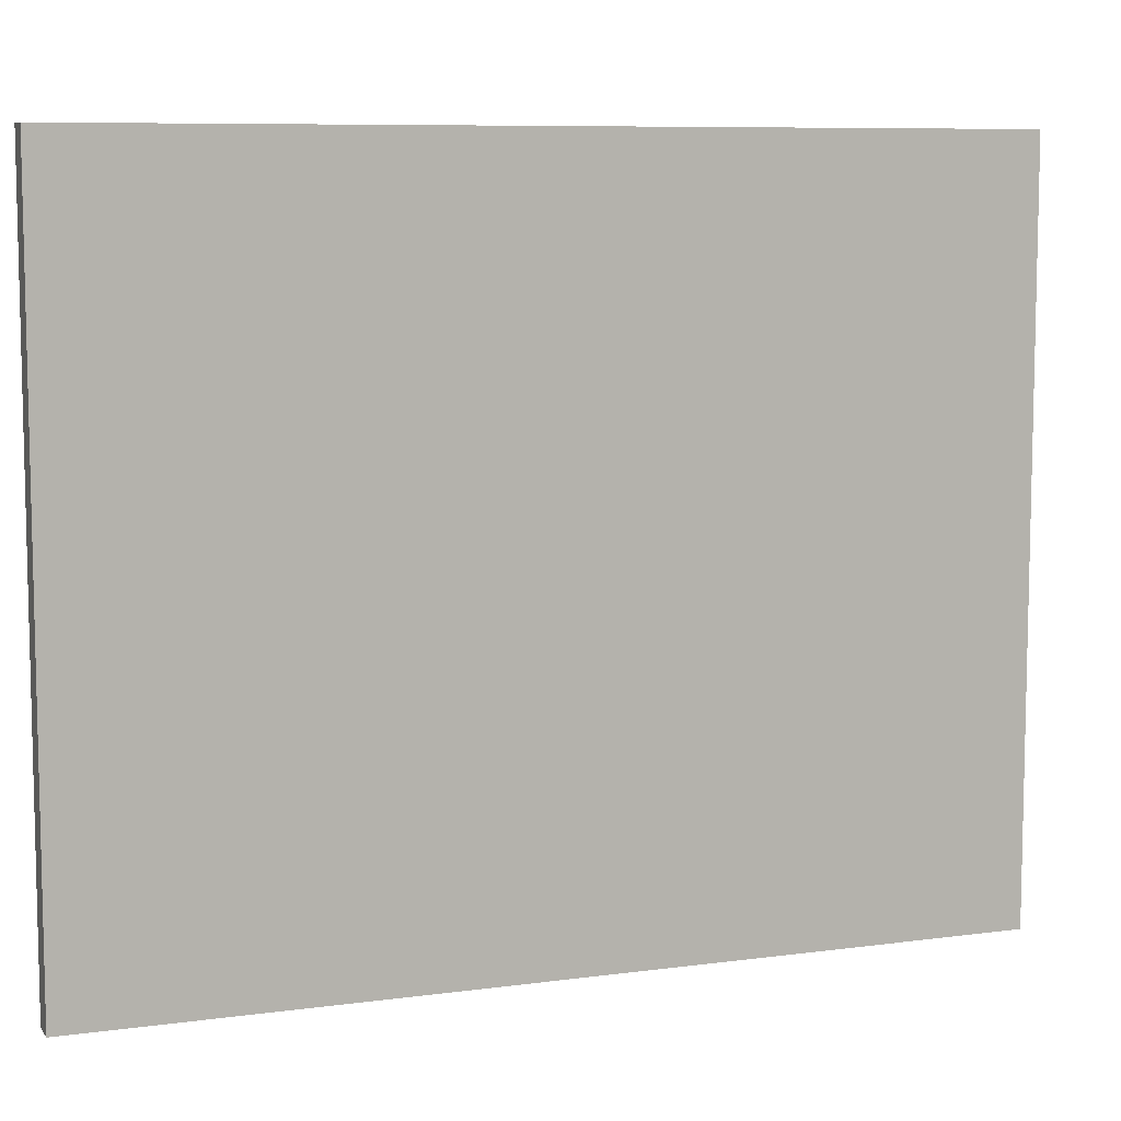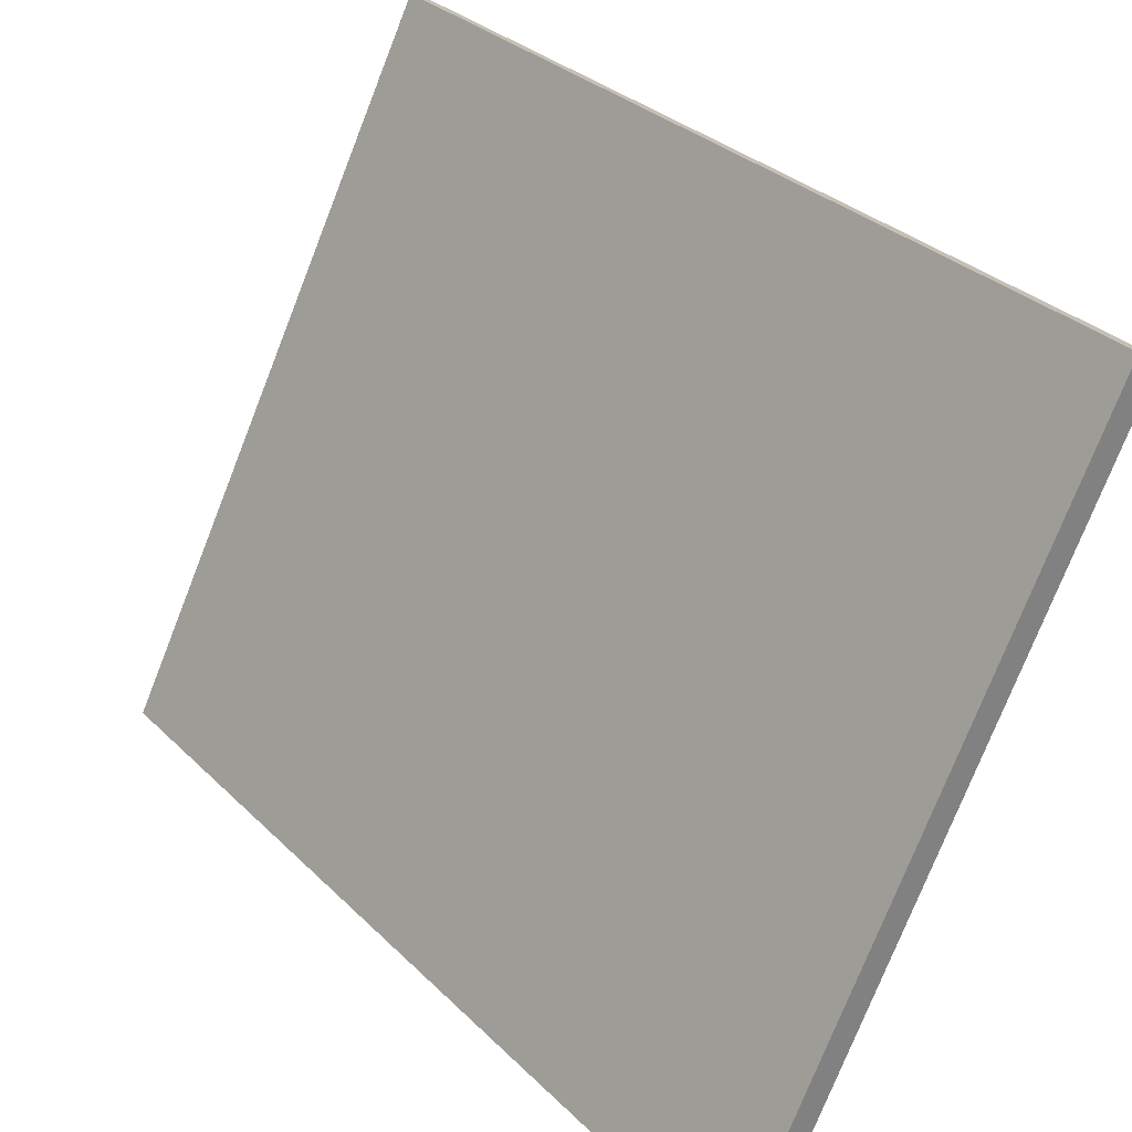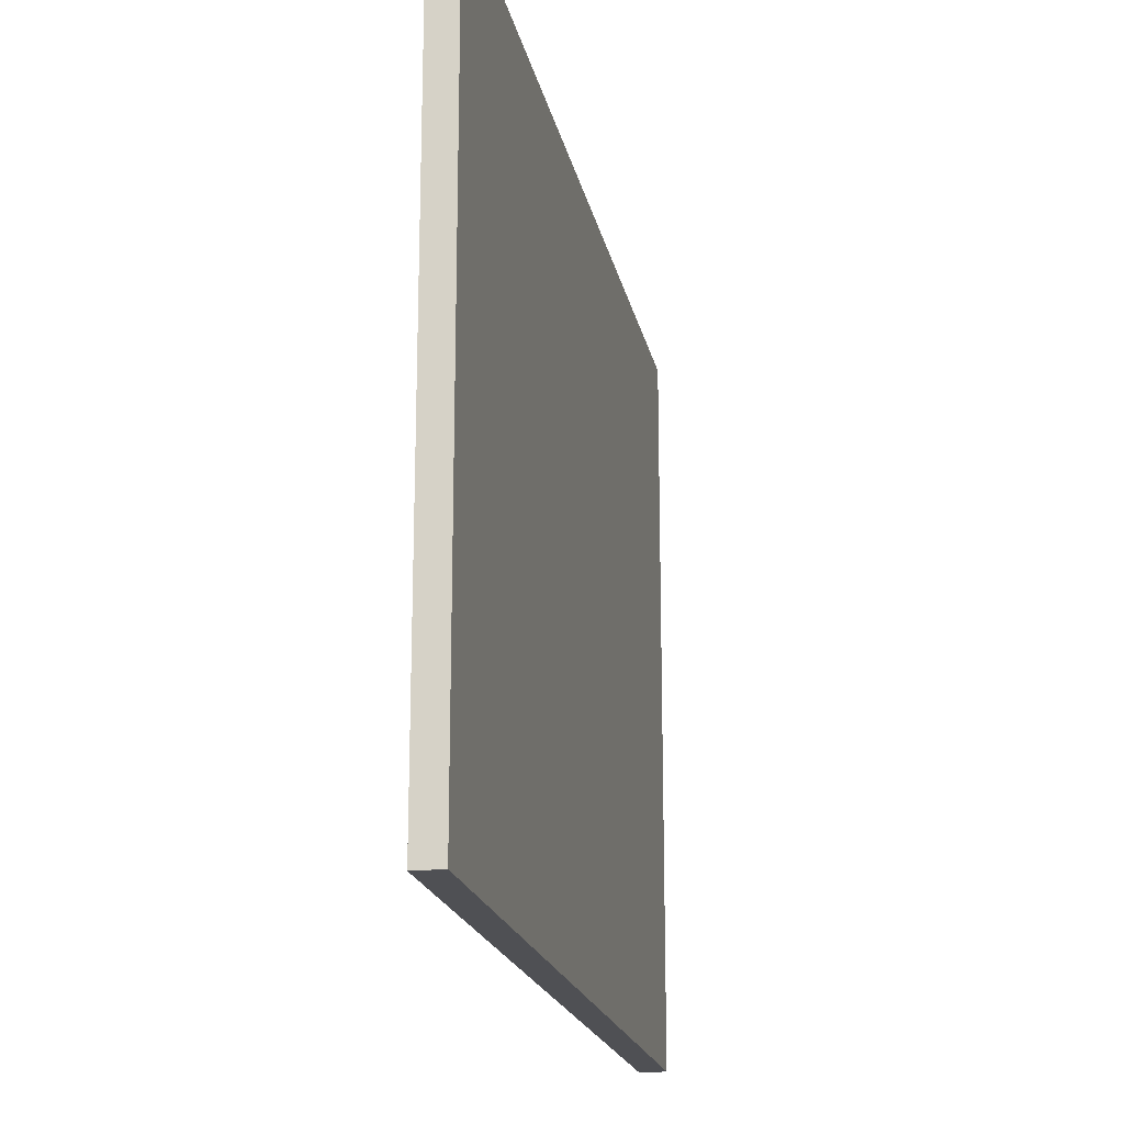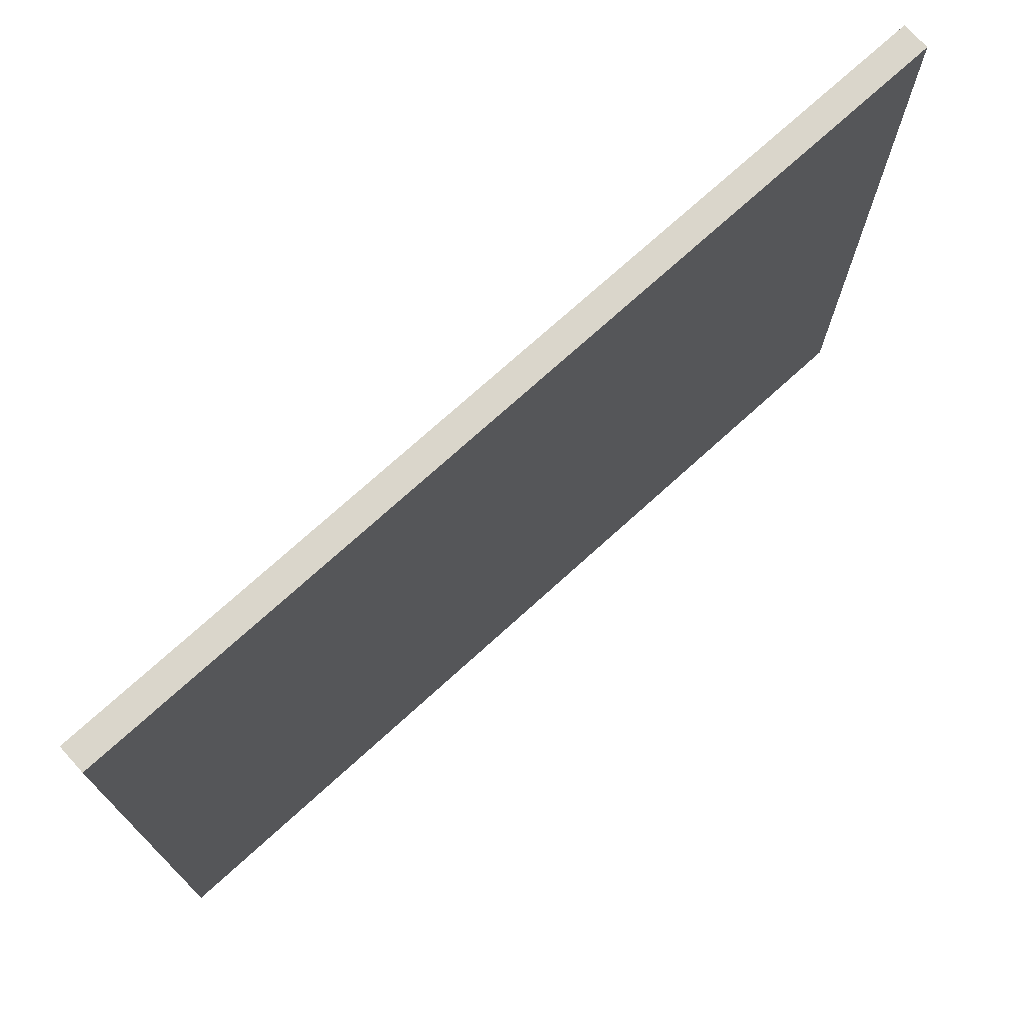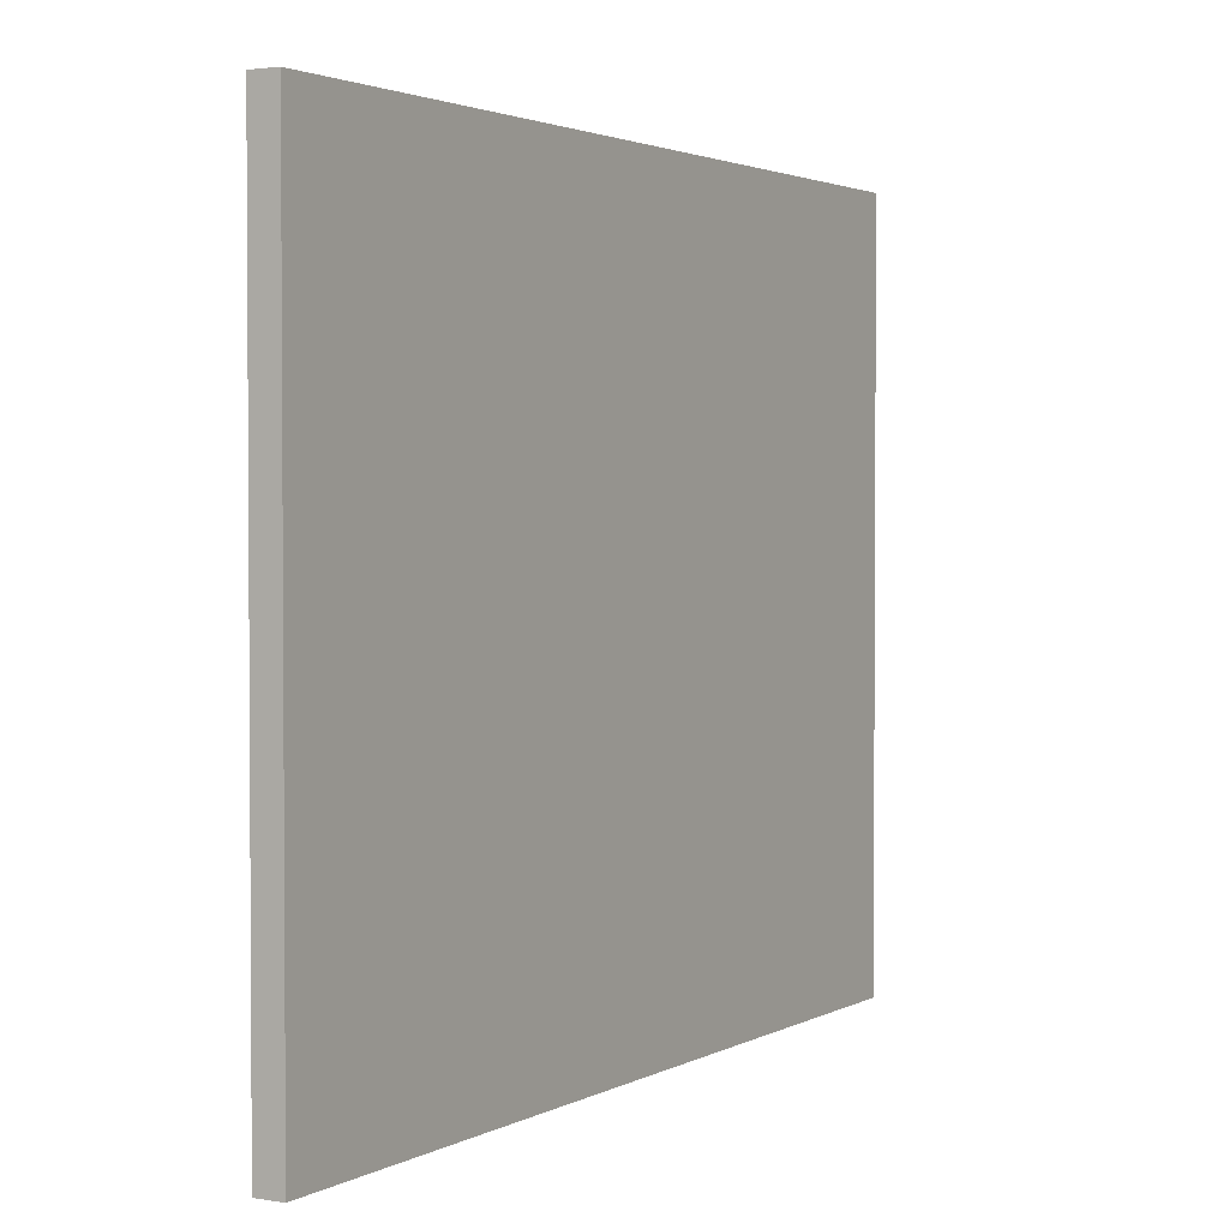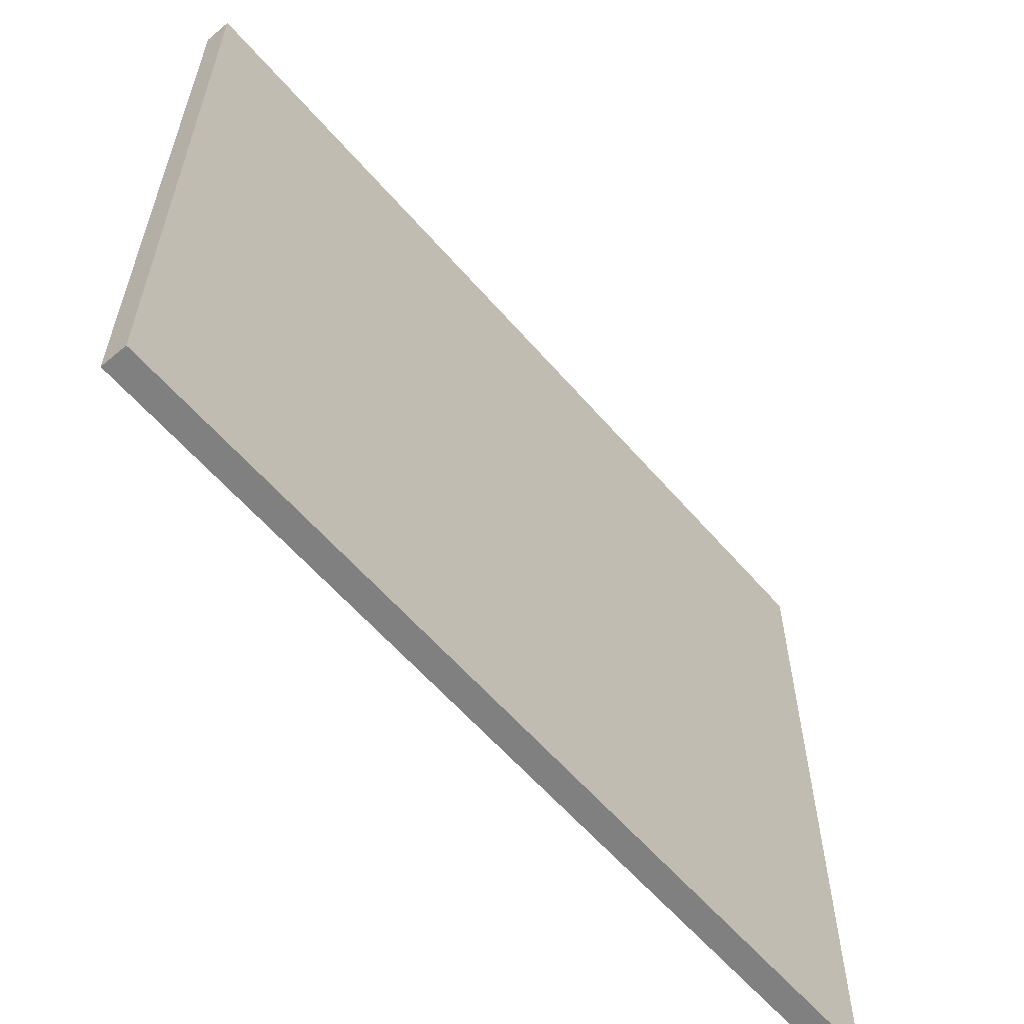
<metadata>
{"format":"obj","ext":"obj","renderer":"f3d","projection":"perspective","resolution":1024,"background":"white","views":[{"elev":8.2,"azim":108.8,"up":"+Y"},{"elev":-75.8,"azim":158.5,"up":"+Z"},{"elev":-19.2,"azim":50.5,"up":"+Y"},{"elev":73.7,"azim":87.1,"up":"+Y"},{"elev":2.3,"azim":69.3,"up":"+Y"},{"elev":-60.2,"azim":-100.1,"up":"+Y"}]}
</metadata>
<code>
v  0.201 7.065 -0.164
v  5.497 7.065 6.723
v  5.701 7.065 6.556
v  2.748 7.065 3.362
v  0 7.065 4.326e-16
v  5.497 -4.117e-16 6.723
v  5.701 -4.014e-16 6.556
v  0.201 1.004e-17 -0.164
v  0 0 0
v  2.748 -2.059e-16 3.362
g defaultobject
f 1 2 3
f 2 1 4
f 4 1 5
f 6 3 2
f 3 6 7
f 7 1 3
f 1 7 8
f 8 5 1
f 5 8 9
f 4 6 2
f 6 4 5
f 6 5 10
f 10 5 9
f 10 7 6
f 7 10 8
f 8 10 9

</code>
